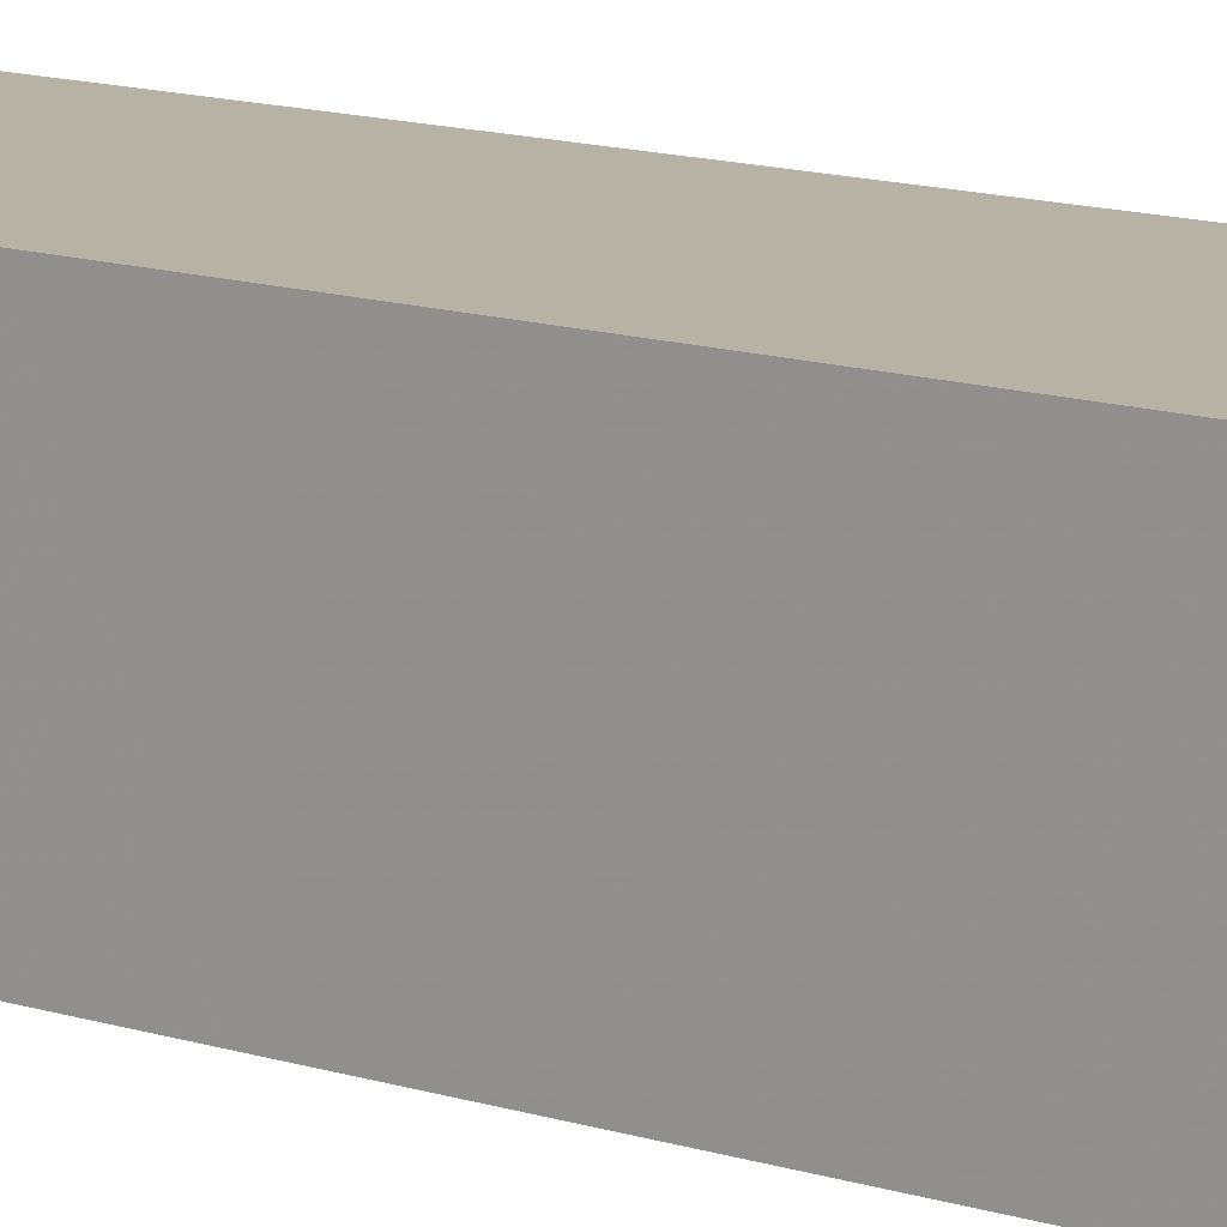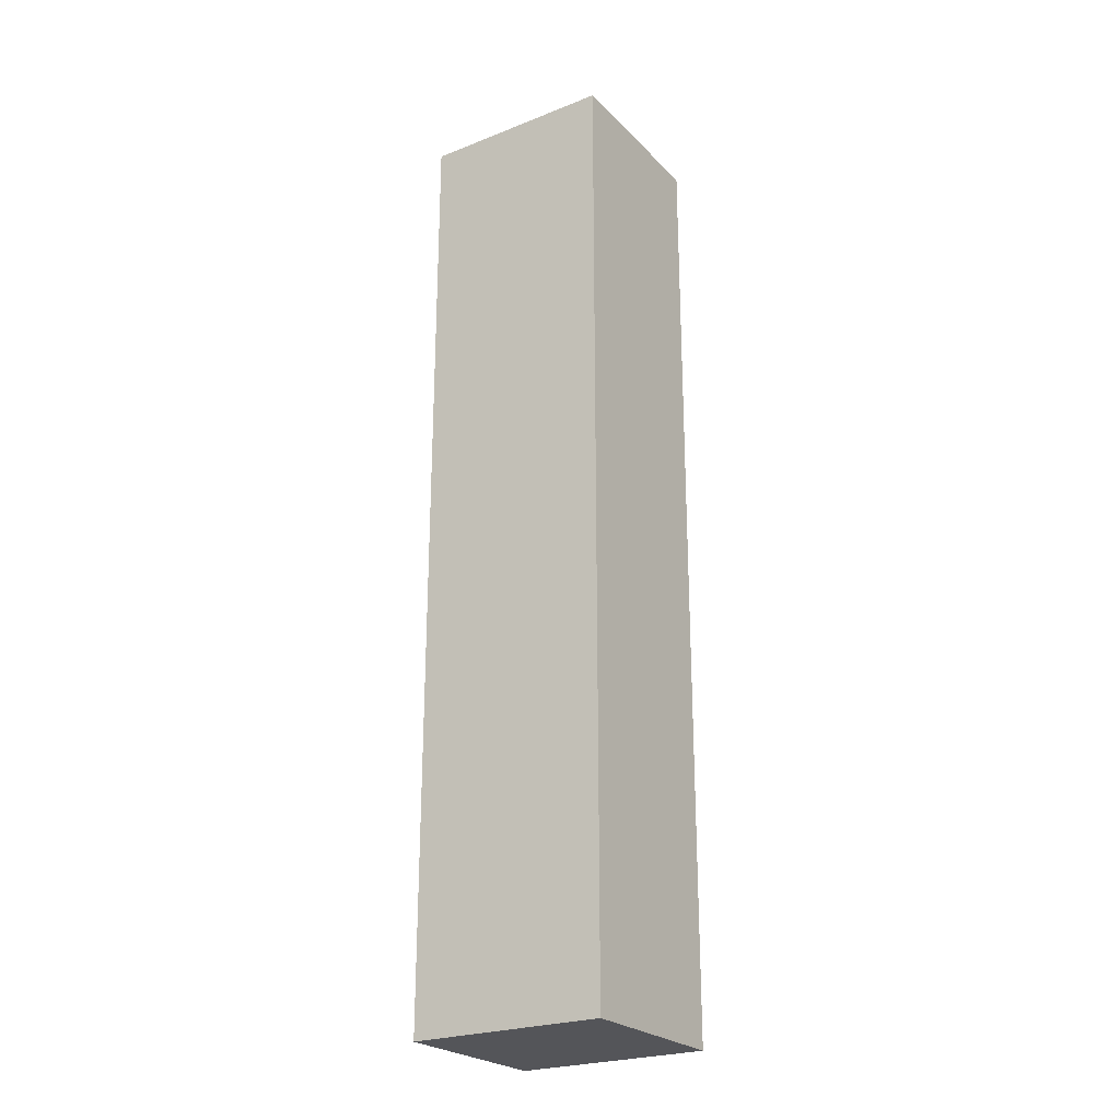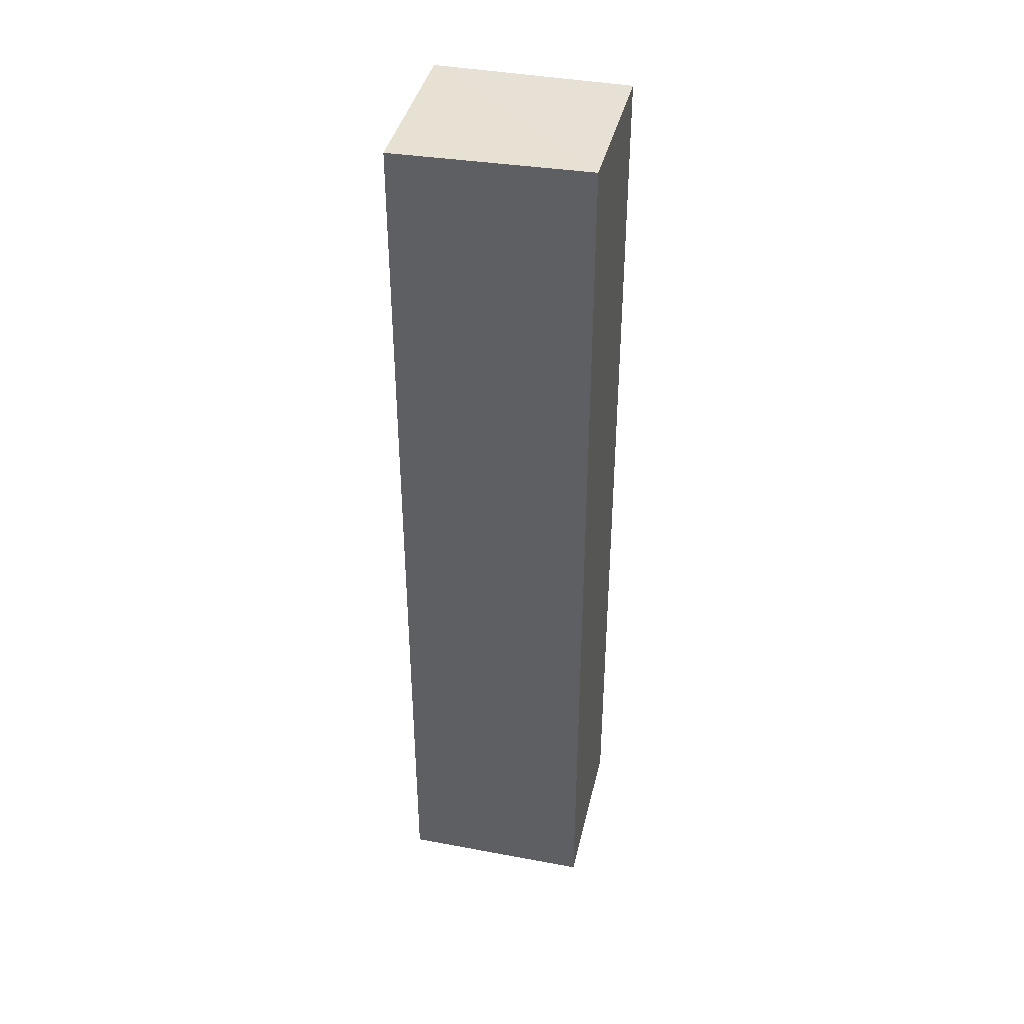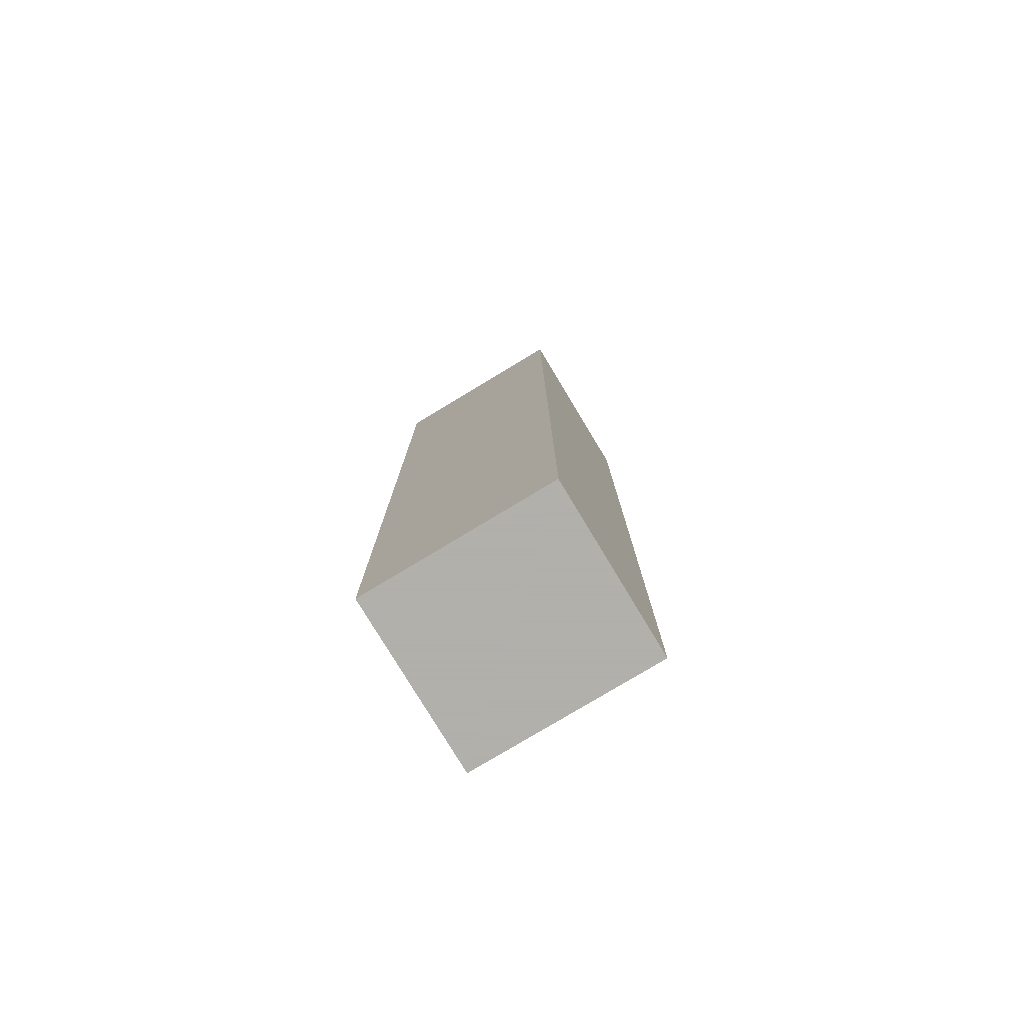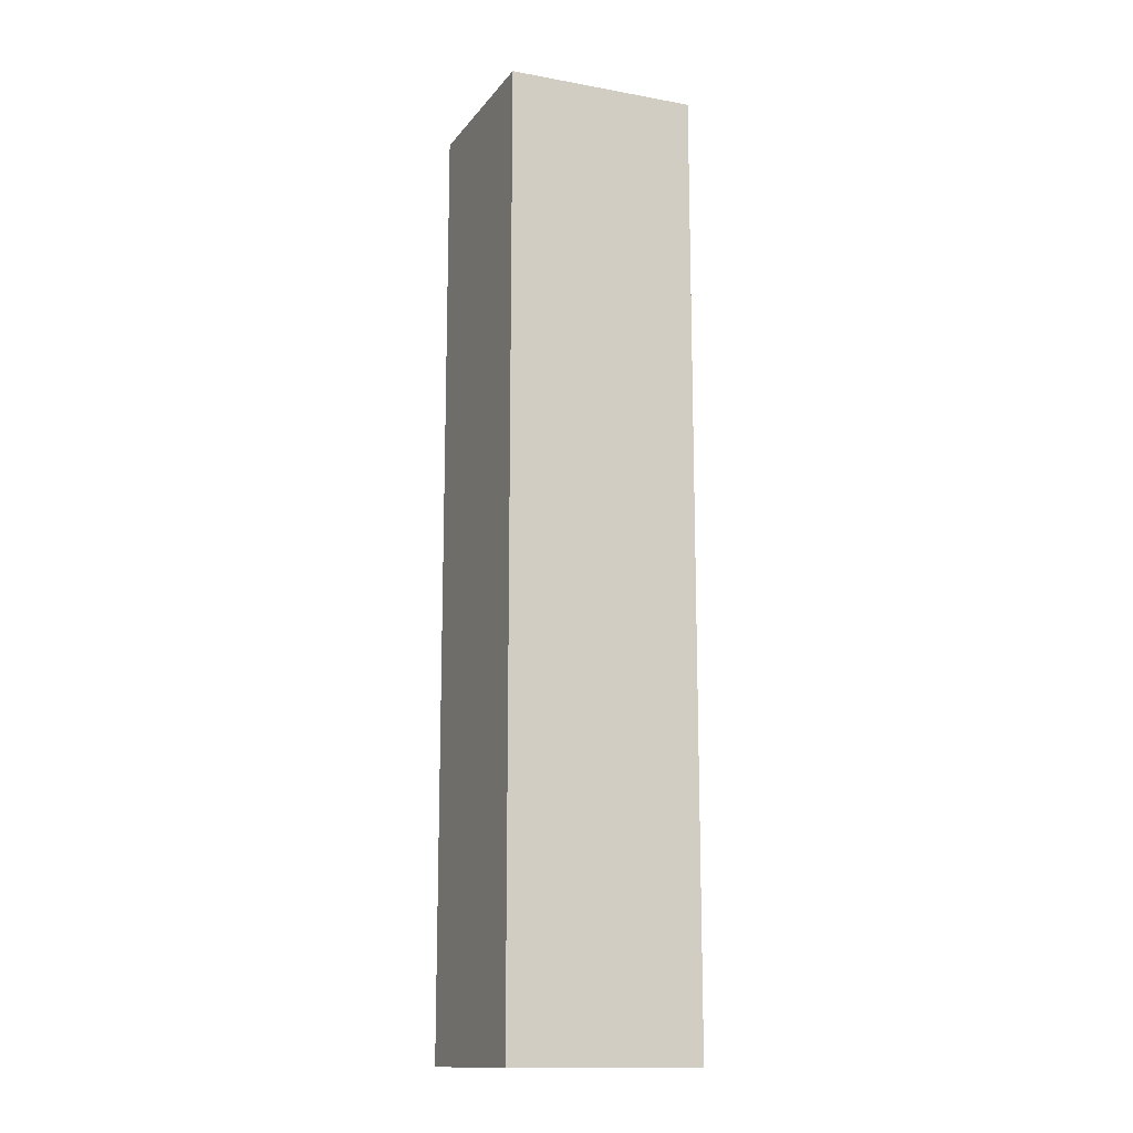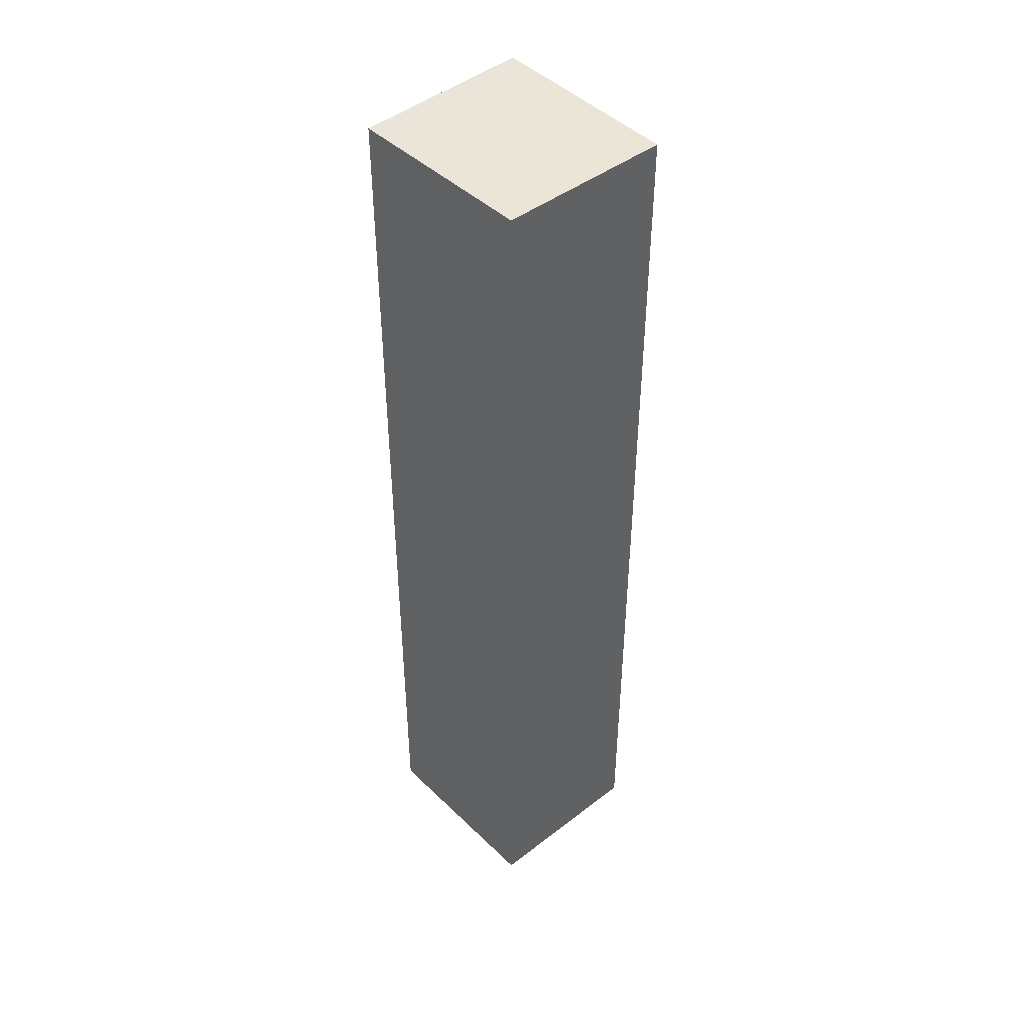
<metadata>
{"format":"obj","ext":"obj","renderer":"f3d","projection":"perspective","resolution":1024,"background":"white","views":[{"elev":12.5,"azim":-52.5,"up":"+Z"},{"elev":-24.6,"azim":-147.2,"up":"+Y"},{"elev":40.4,"azim":12.9,"up":"+Y"},{"elev":-78.4,"azim":-148.9,"up":"+Y"},{"elev":-14.2,"azim":-23.9,"up":"+Y"},{"elev":44.3,"azim":-131.9,"up":"+Y"}]}
</metadata>
<code>
v -0.004764 -0.559 0.5189
v 0.2019 -0.559 0.5189
v -0.004764 -0.559 0.7064
v -0.004764 0.4541 0.5189
v 0.2019 -0.559 0.7064
v 0.2019 0.4541 0.5189
v -0.004764 0.4541 0.7064
v 0.2019 0.4588 0.7064
f 2 8 5
f 4 8 6
f 4 7 8
f 3 5 8
f 2 6 8
f 3 8 7
f 1 4 6
f 1 7 4
f 1 3 7
f 1 6 2
f 1 5 3
f 1 2 5

</code>
